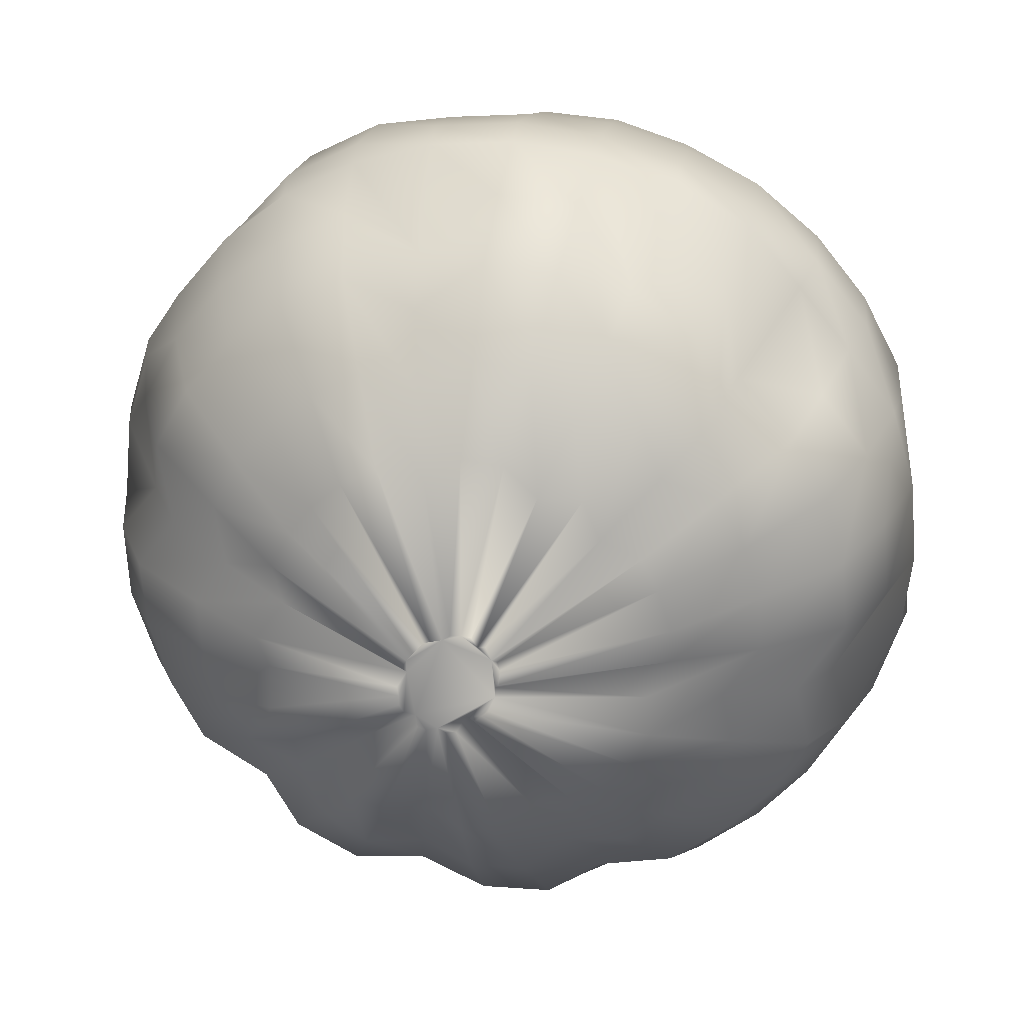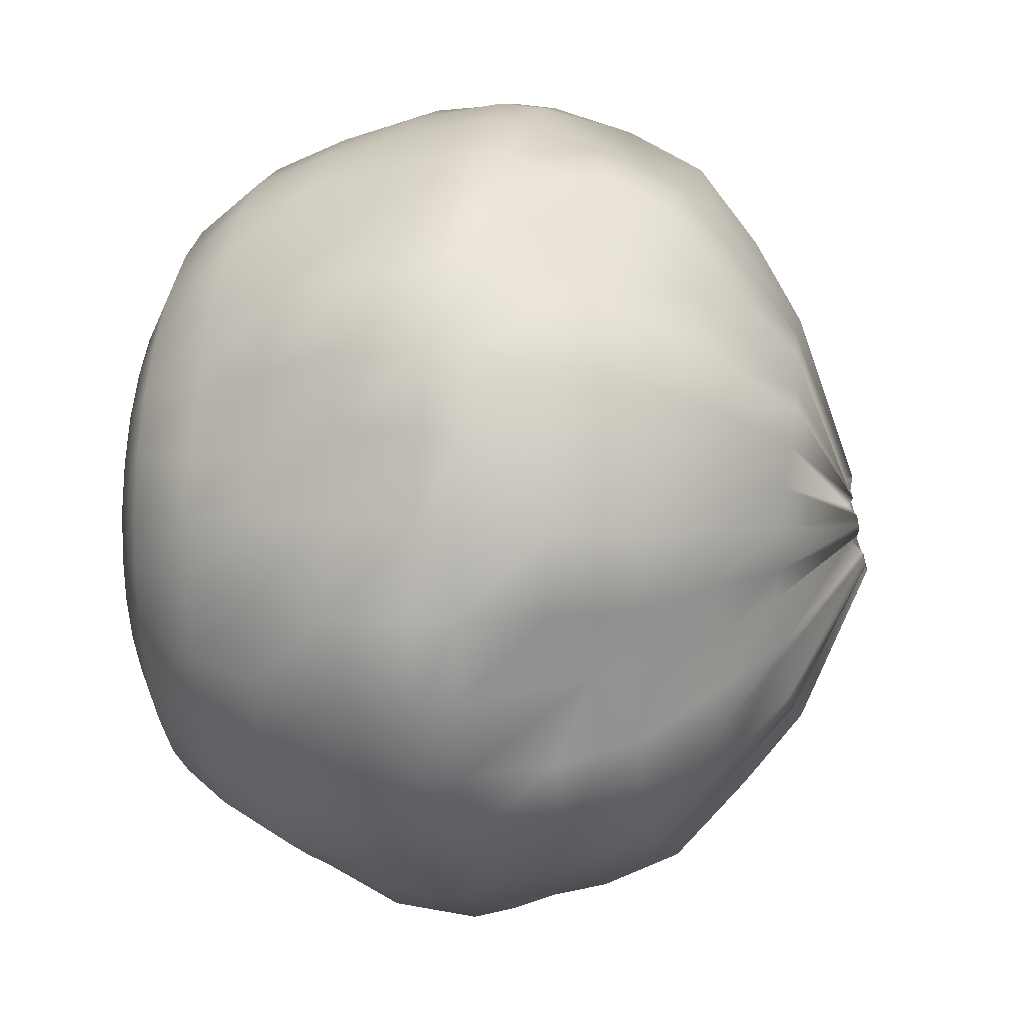
<metadata>
{"format":"obj","ext":"obj","renderer":"f3d","projection":"perspective","resolution":1024,"background":"white","views":[{"elev":32.1,"azim":-166.2,"up":"+Z"},{"elev":36.7,"azim":104.0,"up":"+Z"}]}
</metadata>
<code>
v  -10.25 10.18 -6.848
v  -9.124 12.06 -0.9008
v  -8.766 12.15 -0.9143
v  -8.722 10.14 -6.936
v  -11.41 9.674 -5.644
v  -9.345 11.45 -0.5915
v  -12.82 9.215 -5.488
v  -9.728 11.64 -0.5981
v  -14.09 9.396 -4.639
v  -9.975 11.6 -0.3561
v  -15.05 9.188 -3.448
v  -10.22 11.61 -0.0872
v  -15.76 8.994 -2.1
v  -10.34 11.15 0.2303
v  -15.49 8.829 -0.509
v  -10.33 11.04 0.5746
v  -16.17 8.321 0.8282
v  -10.54 11.25 0.9028
v  -16.23 8.582 2.345
v  -10.45 10.84 1.219
v  -15.64 8.169 3.727
v  -10.35 10.84 1.565
v  -15.06 8.406 5.131
v  -10.24 11.23 1.895
v  -13.51 8.354 5.685
v  -9.873 10.66 2.01
v  -12.87 8.386 7.251
v  -9.741 11.25 2.394
v  -11.27 8.568 7.256
v  -9.352 10.69 2.355
v  -10.05 8.584 8.396
v  -9.062 11.01 2.616
v  -8.533 8.788 8.581
v  -8.707 11.17 2.658
v  -7.218 9.068 7.762
v  -8.427 11.27 2.499
v  -5.555 9.324 8.078
v  -8.061 11.53 2.539
v  -4.223 9.375 7.264
v  -7.767 11.39 2.334
v  -3.11 9.416 6.182
v  -7.489 11.79 2.128
v  -2.225 9.443 4.919
v  -7.272 11.9 1.841
v  -1.532 9.636 3.557
v  -7.11 11.94 1.522
v  -1.911 9.585 1.947
v  -7.194 11.63 1.144
v  -0.9431 10.09 0.5794
v  -6.971 12.17 0.8262
v  -1.283 9.755 -0.8952
v  -7.046 12.23 0.478
v  -1.512 10.41 -2.329
v  -7.082 12.33 0.1557
v  -2.279 10.45 -3.655
v  -7.251 12.29 -0.1603
v  -3.935 9.832 -4.16
v  -7.63 12.16 -0.2966
v  -4.401 10.6 -5.789
v  -7.756 12.37 -0.665
v  -5.788 10.3 -6.397
v  -8.082 12.34 -0.7912
v  -7.391 10.12 -6.146
v  -8.459 12.18 -0.7366
v  -10.77 8.334 -9.96
v  -8.665 8.421 -10.11
v  -12.37 8.209 -8.259
v  -14.56 7.744 -8.217
v  -16.16 7.474 -6.857
v  -17.43 7.167 -5.202
v  -18.42 6.954 -3.356
v  -18.01 7.189 -1.144
v  -19.26 6.591 0.7346
v  -19.07 6.452 2.829
v  -18.45 6.323 4.84
v  -17.42 6.221 6.686
v  -15.33 6.736 7.52
v  -14.41 6.2 9.624
v  -12.16 6.78 9.565
v  -10.46 6.238 11.05
v  -8.367 6.391 11.24
v  -6.558 7.119 10.04
v  -4.289 6.884 10.46
v  -2.462 7.083 9.431
v  -0.8857 7.271 8.042
v  0.3874 7.458 6.374
v  1.323 7.665 4.501
v  0.8008 8.097 2.311
v  2.111 8.131 0.4143
v  1.912 8.331 -1.665
v  1.335 8.548 -3.67
v  0.2406 8.531 -5.457
v  -1.919 8.623 -6.261
v  -2.712 8.687 -8.408
v  -4.531 8.789 -9.454
v  -6.806 8.727 -8.953
v  -11.22 5.921 -12.95
v  -8.556 6.058 -13.16
v  -13.27 6.349 -10.85
v  -16.04 5.367 -10.79
v  -18.09 5.105 -9.09
v  -19.83 4.89 -7.065
v  -21.09 4.636 -4.703
v  -20.53 5.317 -1.844
v  -22.08 4.163 0.5403
v  -21.78 3.968 3.207
v  -20.96 3.81 5.763
v  -19.65 3.695 8.105
v  -16.99 4.722 9.178
v  -15.8 3.629 11.81
v  -12.95 4.75 11.73
v  -10.81 3.73 13.67
v  -8.159 3.892 13.91
v  -5.869 5.101 12.33
v  -2.981 4.356 12.86
v  -0.6455 4.61 11.58
v  1.397 4.884 9.879
v  3.074 5.162 7.809
v  4.313 5.433 5.443
v  3.544 6.29 2.623
v  5.268 5.893 0.1916
v  5.019 6.103 -2.467
v  4.217 6.269 -5.019
v  2.933 6.395 -7.37
v  0.1665 6.953 -8.399
v  -0.897 6.47 -11.11
v  -3.29 6.415 -12.33
v  -6.216 6.744 -11.52
v  -11.36 3.179 -14.68
v  -8.404 3.351 -14.9
v  -13.62 4.13 -12.22
v  -16.74 2.598 -12.28
v  -18.99 2.295 -10.37
v  -20.85 1.999 -8.075
v  -22.2 1.705 -5.455
v  -21.59 2.985 -2.282
v  -23.28 1.176 0.3235
v  -22.95 0.9615 3.262
v  -22.05 0.7908 6.082
v  -20.21 0.6717 8.328
v  -17.31 2.341 9.543
v  -16.39 0.608 12.79
v  -13.26 2.38 12.76
v  -10.9 0.7724 14.95
v  -7.954 0.9449 15.21
v  -5.422 2.78 13.44
v  -2.209 1.417 13.98
v  0.3767 1.704 12.56
v  2.633 2.004 10.66
v  4.472 2.307 8.358
v  5.823 2.601 5.735
v  5.037 4.126 2.667
v  7.019 3.142 -0.0392
v  6.794 3.447 -3.011
v  5.84 3.601 -5.843
v  4.359 3.704 -8.439
v  1.242 4.817 -9.536
v  0.0623 3.744 -12.54
v  -2.582 3.679 -13.89
v  -5.815 4.63 -13.07
v  -11.35 0.1364 -15.77
v  -8.224 0.36 -16.09
v  -14.33 -0.1373 -14.81
v  -17.08 -0.4402 -13.3
v  -18.92 -0.7585 -11.28
v  -20.88 -1.08 -8.834
v  -22.87 -1.395 -6.052
v  -23.74 -1.693 -3.041
v  -24 -1.961 0.0825
v  -23.65 -2.19 3.2
v  -22.7 -2.372 6.193
v  -20.77 -2.497 8.598
v  -18.74 -2.562 11
v  -16.69 -2.564 13.31
v  -13.89 -2.503 14.75
v  -10.87 -2.38 15.63
v  -7.741 -2.198 15.9
v  -4.62 -1.966 15.56
v  -1.633 -1.695 14.6
v  1.111 -1.394 13.09
v  3.504 -1.076 11.07
v  5.456 -0.7537 8.624
v  6.893 -0.4379 5.841
v  7.766 -0.1387 2.83
v  8.024 0.1319 -0.2979
v  7.737 0.3782 -3.422
v  6.753 0.5561 -6.404
v  5.221 0.679 -9.15
v  3.185 0.7409 -11.55
v  0.7231 0.7389 -13.51
v  -2.07 0.6732 -14.96
v  -5.092 0.5429 -15.83
v  -11.21 -1.425 -16.33
v  -8.028 -1.192 -16.67
v  -14.26 -1.7 -15.36
v  -17.06 -2.006 -13.82
v  -18.96 -2.331 -11.77
v  -20.95 -2.66 -9.271
v  -22.97 -2.983 -6.433
v  -23.85 -3.287 -3.362
v  -23.55 -3.562 -0.1746
v  -23.19 -3.796 3.007
v  -22.79 -3.981 6.059
v  -21.24 -4.109 8.866
v  -19.16 -4.175 11.32
v  -16.66 -4.176 13.32
v  -13.81 -4.113 14.8
v  -10.72 -3.987 15.69
v  -7.53 -3.802 15.97
v  -4.347 -3.566 15.62
v  -1.297 -3.289 14.65
v  1.503 -2.982 13.11
v  3.31 -2.657 11.05
v  5.303 -2.327 8.552
v  7.406 -2.004 5.713
v  8.293 -1.7 2.641
v  8.562 -1.425 -0.5473
v  8.22 -1.189 -3.731
v  6.932 -1.004 -6.669
v  5.375 -0.8762 -9.47
v  3.6 -0.8118 -12.03
v  1.093 -0.8127 -14.03
v  -1.755 -0.8788 -15.5
v  -4.835 -1.007 -16.4
v  -10.94 -4.637 -15.86
v  -7.821 -4.409 -16.2
v  -13.94 -4.907 -15.34
v  -16.69 -5.207 -13.83
v  -18.52 -5.525 -11.81
v  -20.48 -5.848 -9.364
v  -22.48 -6.165 -6.58
v  -23.35 -6.465 -3.565
v  -23.04 -6.735 -0.4375
v  -22.69 -6.965 2.684
v  -22.3 -7.146 5.68
v  -20.78 -7.272 8.434
v  -18.74 -7.336 10.84
v  -16.28 -7.337 12.81
v  -13.49 -7.275 13.95
v  -10.46 -7.15 14.83
v  -7.329 -6.969 14.97
v  -4.205 -6.737 14.63
v  -1.212 -6.466 14.11
v  1.536 -6.165 12.6
v  3.298 -5.846 10.58
v  5.254 -5.522 8.133
v  7.33 -5.205 5.348
v  8.199 -4.907 2.334
v  8.462 -4.638 -0.7942
v  8.111 -4.409 -3.916
v  6.853 -4.227 -6.802
v  5.326 -4.102 -9.552
v  3.59 -4.038 -12.06
v  1.129 -4.039 -14.03
v  -1.666 -4.103 -15.48
v  -4.688 -4.228 -16.35
v  -10.55 -7.768 -15.2
v  -7.61 -7.552 -15.53
v  -13.37 -8.023 -14.74
v  -15.97 -8.305 -13.32
v  -17.67 -8.604 -11.42
v  -19.51 -8.909 -9.109
v  -21.43 -9.209 -6.485
v  -22.25 -9.491 -3.645
v  -22.13 -9.745 -0.6968
v  -21.8 -9.962 2.245
v  -21.26 -10.13 5.068
v  -19.82 -10.25 7.664
v  -17.61 -10.31 9.553
v  -15.29 -10.31 11.41
v  -12.95 -10.25 12.85
v  -10.1 -10.14 13.67
v  -7.146 -9.965 13.8
v  -4.563 -9.747 13.15
v  -1.742 -9.492 12.69
v  0.9931 -9.208 10.86
v  3.253 -8.908 8.956
v  5.024 -8.603 7.386
v  6.38 -8.304 4.762
v  7.488 -8.023 1.921
v  7.735 -7.769 -1.027
v  7.4 -7.553 -3.968
v  6.496 -7.383 -6.79
v  4.664 -7.265 -9.13
v  2.749 -7.205 -11.4
v  0.824 -7.205 -13.5
v  -1.81 -7.265 -14.87
v  -4.658 -7.383 -15.69
v  -10.06 -10.7 -14.39
v  -7.405 -10.5 -14.68
v  -12.6 -10.93 -13.58
v  -14.93 -11.18 -12.3
v  -16.96 -11.45 -10.59
v  -18.62 -11.73 -8.516
v  -19.85 -11.99 -6.154
v  -20.58 -12.25 -3.597
v  -20.44 -12.48 -0.9428
v  -20.14 -12.67 1.706
v  -19.69 -12.83 4.248
v  -18.4 -12.93 6.584
v  -16.38 -12.99 8.247
v  -14.29 -12.99 9.916
v  -12.21 -12.94 11.53
v  -9.647 -12.83 12.27
v  -6.988 -12.68 12.5
v  -4.699 -12.48 11.88
v  -2.159 -12.25 11.08
v  0.3187 -11.99 9.391
v  2.354 -11.72 7.678
v  3.941 -11.45 6.339
v  5.162 -11.18 3.976
v  6.188 -10.93 1.419
v  6.409 -10.7 -1.235
v  6.108 -10.5 -3.883
v  5.294 -10.35 -6.424
v  3.607 -10.24 -8.506
v  1.883 -10.19 -10.55
v  0.1885 -10.19 -12.47
v  -2.183 -10.24 -13.7
v  -4.747 -10.35 -14.44
v  -9.468 -13.31 -12.6
v  -7.213 -13.15 -12.85
v  -11.63 -13.51 -11.92
v  -13.61 -13.72 -10.83
v  -15.35 -13.95 -9.375
v  -16.76 -14.19 -7.609
v  -17.8 -14.42 -5.599
v  -18.42 -14.63 -3.424
v  -18.61 -14.83 -1.166
v  -18.36 -14.99 1.087
v  -17.67 -15.13 3.249
v  -16.57 -15.22 5.237
v  -15.1 -15.26 6.975
v  -13.32 -15.26 8.394
v  -11.3 -15.22 9.441
v  -9.123 -15.13 10.08
v  -6.861 -15 10.27
v  -4.606 -14.83 10.03
v  -2.446 -14.63 9.345
v  -0.4612 -14.42 8.256
v  1.27 -14.19 6.799
v  2.683 -13.95 5.033
v  3.723 -13.72 3.023
v  4.349 -13.51 0.8476
v  4.537 -13.31 -1.41
v  4.281 -13.15 -3.663
v  3.589 -13.02 -5.825
v  2.489 -12.93 -7.812
v  1.022 -12.88 -9.548
v  -0.7534 -12.88 -10.97
v  -2.771 -12.93 -12.01
v  -4.952 -13.02 -12.65
v  -8.815 -14.83 -10.34
v  -7.043 -14.7 -10.54
v  -10.51 -14.98 -9.809
v  -12.07 -15.15 -8.953
v  -13.44 -15.34 -7.809
v  -14.55 -15.52 -6.421
v  -15.36 -15.7 -4.842
v  -15.86 -15.87 -3.132
v  -14.56 -16.02 -1.03
v  -14.36 -16.15 0.741
v  -15.26 -16.26 2.112
v  -14.4 -16.33 3.675
v  -13.24 -16.36 5.04
v  -11.85 -16.36 6.156
v  -10.26 -16.33 6.98
v  -8.548 -16.26 7.479
v  -6.77 -16.16 7.635
v  -4.998 -16.03 7.441
v  -3.299 -15.87 6.906
v  -1.739 -15.7 6.05
v  -0.3781 -15.52 4.906
v  0.7325 -15.34 3.518
v  1.55 -15.16 1.938
v  2.042 -14.99 0.2289
v  2.19 -14.83 -1.545
v  1.989 -14.7 -3.316
v  1.446 -14.6 -5.015
v  0.5815 -14.53 -6.577
v  -0.5706 -14.49 -7.942
v  -1.966 -14.49 -9.058
v  -3.551 -14.53 -9.881
v  -5.265 -14.6 -10.38
v  -8.123 -15.53 -7.699
v  -6.902 -15.44 -7.832
v  -9.293 -15.64 -7.332
v  -10.37 -15.76 -6.743
v  -11.31 -15.89 -5.955
v  -12.07 -16.01 -5
v  -12.64 -16.14 -3.912
v  -12.97 -16.26 -2.734
v  -11.64 -16.36 -1.183
v  -11.5 -16.45 0.0367
v  -12.57 -16.52 0.8792
v  -11.97 -16.57 1.956
v  -11.18 -16.59 2.897
v  -10.21 -16.59 3.666
v  -9.123 -16.57 4.234
v  -7.941 -16.52 4.578
v  -6.717 -16.45 4.686
v  -5.496 -16.36 4.553
v  -4.325 -16.26 4.185
v  -3.25 -16.14 3.596
v  -2.312 -16.02 2.808
v  -1.547 -15.89 1.852
v  -0.9836 -15.76 0.7641
v  -0.6442 -15.65 -0.4135
v  -0.5416 -15.54 -1.636
v  -0.6801 -15.45 -2.856
v  -1.054 -15.38 -4.026
v  -1.649 -15.33 -5.102
v  -2.443 -15.3 -6.043
v  -3.404 -15.3 -6.812
v  -4.496 -15.32 -7.379
v  -5.677 -15.37 -7.724
v  -7.417 -16.05 -4.77
v  -6.795 -16 -4.837
v  -8.014 -16.11 -4.584
v  -8.561 -16.17 -4.284
v  -9.04 -16.23 -3.883
v  -9.43 -16.3 -3.397
v  -9.718 -16.36 -2.842
v  -9.891 -16.42 -2.242
v  -9.944 -16.48 -1.619
v  -9.874 -16.52 -0.9975
v  -9.683 -16.56 -0.4007
v  -9.38 -16.58 0.1482
v  -8.976 -16.59 0.6279
v  -8.487 -16.59 1.02
v  -7.93 -16.58 1.31
v  -7.329 -16.55 1.486
v  -6.705 -16.52 1.541
v  -6.082 -16.47 1.474
v  -5.486 -16.42 1.287
v  -4.938 -16.36 0.9868
v  -4.459 -16.3 0.5856
v  -4.069 -16.24 0.0986
v  -3.781 -16.17 -0.4555
v  -3.608 -16.11 -1.056
v  -3.555 -16.06 -1.678
v  -3.625 -16.01 -2.3
v  -3.816 -15.97 -2.897
v  -4.119 -15.95 -3.445
v  -4.523 -15.93 -3.925
v  -5.013 -15.93 -4.317
v  -5.569 -15.94 -4.606
v  -6.171 -15.97 -4.782
v  -6.725 -15.37 -1.68
o low_poly
g low_poly
f 1 2 3 4
f 5 6 2 1
f 7 8 6 5
f 9 10 8 7
f 11 12 10 9
f 13 14 12 11
f 15 16 14 13
f 17 18 16 15
f 19 20 18 17
f 21 22 20 19
f 23 24 22 21
f 25 26 24 23
f 27 28 26 25
f 29 30 28 27
f 31 32 30 29
f 33 34 32 31
f 35 36 34 33
f 37 38 36 35
f 39 40 38 37
f 41 42 40 39
f 43 44 42 41
f 45 46 44 43
f 47 48 46 45
f 49 50 48 47
f 51 52 50 49
f 53 54 52 51
f 55 56 54 53
f 57 58 56 55
f 59 60 58 57
f 61 62 60 59
f 63 64 62 61
f 4 3 64 63
f 65 1 4 66
f 67 5 1 65
f 68 7 5 67
f 69 9 7 68
f 70 11 9 69
f 71 13 11 70
f 72 15 13 71
f 73 17 15 72
f 74 19 17 73
f 75 21 19 74
f 76 23 21 75
f 77 25 23 76
f 78 27 25 77
f 79 29 27 78
f 80 31 29 79
f 81 33 31 80
f 82 35 33 81
f 83 37 35 82
f 84 39 37 83
f 85 41 39 84
f 86 43 41 85
f 87 45 43 86
f 88 47 45 87
f 89 49 47 88
f 90 51 49 89
f 91 53 51 90
f 92 55 53 91
f 93 57 55 92
f 94 59 57 93
f 95 61 59 94
f 96 63 61 95
f 66 4 63 96
f 97 65 66 98
f 99 67 65 97
f 100 68 67 99
f 101 69 68 100
f 102 70 69 101
f 103 71 70 102
f 104 72 71 103
f 105 73 72 104
f 106 74 73 105
f 107 75 74 106
f 108 76 75 107
f 109 77 76 108
f 110 78 77 109
f 111 79 78 110
f 112 80 79 111
f 113 81 80 112
f 114 82 81 113
f 115 83 82 114
f 116 84 83 115
f 117 85 84 116
f 118 86 85 117
f 119 87 86 118
f 120 88 87 119
f 121 89 88 120
f 122 90 89 121
f 123 91 90 122
f 124 92 91 123
f 125 93 92 124
f 126 94 93 125
f 127 95 94 126
f 128 96 95 127
f 98 66 96 128
f 129 97 98 130
f 131 99 97 129
f 132 100 99 131
f 133 101 100 132
f 134 102 101 133
f 135 103 102 134
f 136 104 103 135
f 137 105 104 136
f 138 106 105 137
f 139 107 106 138
f 140 108 107 139
f 141 109 108 140
f 142 110 109 141
f 143 111 110 142
f 144 112 111 143
f 145 113 112 144
f 146 114 113 145
f 147 115 114 146
f 148 116 115 147
f 149 117 116 148
f 150 118 117 149
f 151 119 118 150
f 152 120 119 151
f 153 121 120 152
f 154 122 121 153
f 155 123 122 154
f 156 124 123 155
f 157 125 124 156
f 158 126 125 157
f 159 127 126 158
f 160 128 127 159
f 130 98 128 160
f 161 129 130 162
f 163 131 129 161
f 164 132 131 163
f 165 133 132 164
f 166 134 133 165
f 167 135 134 166
f 168 136 135 167
f 169 137 136 168
f 170 138 137 169
f 171 139 138 170
f 172 140 139 171
f 173 141 140 172
f 174 142 141 173
f 175 143 142 174
f 176 144 143 175
f 177 145 144 176
f 178 146 145 177
f 179 147 146 178
f 180 148 147 179
f 181 149 148 180
f 182 150 149 181
f 183 151 150 182
f 184 152 151 183
f 185 153 152 184
f 186 154 153 185
f 187 155 154 186
f 188 156 155 187
f 189 157 156 188
f 190 158 157 189
f 191 159 158 190
f 192 160 159 191
f 162 130 160 192
f 193 161 162 194
f 195 163 161 193
f 196 164 163 195
f 197 165 164 196
f 198 166 165 197
f 199 167 166 198
f 200 168 167 199
f 201 169 168 200
f 202 170 169 201
f 203 171 170 202
f 204 172 171 203
f 205 173 172 204
f 206 174 173 205
f 207 175 174 206
f 208 176 175 207
f 209 177 176 208
f 210 178 177 209
f 211 179 178 210
f 212 180 179 211
f 213 181 180 212
f 214 182 181 213
f 215 183 182 214
f 216 184 183 215
f 217 185 184 216
f 218 186 185 217
f 219 187 186 218
f 220 188 187 219
f 221 189 188 220
f 222 190 189 221
f 223 191 190 222
f 224 192 191 223
f 194 162 192 224
f 225 193 194 226
f 227 195 193 225
f 228 196 195 227
f 229 197 196 228
f 230 198 197 229
f 231 199 198 230
f 232 200 199 231
f 233 201 200 232
f 234 202 201 233
f 235 203 202 234
f 236 204 203 235
f 237 205 204 236
f 238 206 205 237
f 239 207 206 238
f 240 208 207 239
f 241 209 208 240
f 242 210 209 241
f 243 211 210 242
f 244 212 211 243
f 245 213 212 244
f 246 214 213 245
f 247 215 214 246
f 248 216 215 247
f 249 217 216 248
f 250 218 217 249
f 251 219 218 250
f 252 220 219 251
f 253 221 220 252
f 254 222 221 253
f 255 223 222 254
f 256 224 223 255
f 226 194 224 256
f 257 225 226 258
f 259 227 225 257
f 260 228 227 259
f 261 229 228 260
f 262 230 229 261
f 263 231 230 262
f 264 232 231 263
f 265 233 232 264
f 266 234 233 265
f 267 235 234 266
f 268 236 235 267
f 269 237 236 268
f 270 238 237 269
f 271 239 238 270
f 272 240 239 271
f 273 241 240 272
f 274 242 241 273
f 275 243 242 274
f 276 244 243 275
f 277 245 244 276
f 278 246 245 277
f 279 247 246 278
f 280 248 247 279
f 281 249 248 280
f 282 250 249 281
f 283 251 250 282
f 284 252 251 283
f 285 253 252 284
f 286 254 253 285
f 287 255 254 286
f 288 256 255 287
f 258 226 256 288
f 289 257 258 290
f 291 259 257 289
f 292 260 259 291
f 293 261 260 292
f 294 262 261 293
f 295 263 262 294
f 296 264 263 295
f 297 265 264 296
f 298 266 265 297
f 299 267 266 298
f 300 268 267 299
f 301 269 268 300
f 302 270 269 301
f 303 271 270 302
f 304 272 271 303
f 305 273 272 304
f 306 274 273 305
f 307 275 274 306
f 308 276 275 307
f 309 277 276 308
f 310 278 277 309
f 311 279 278 310
f 312 280 279 311
f 313 281 280 312
f 314 282 281 313
f 315 283 282 314
f 316 284 283 315
f 317 285 284 316
f 318 286 285 317
f 319 287 286 318
f 320 288 287 319
f 290 258 288 320
f 321 289 290 322
f 323 291 289 321
f 324 292 291 323
f 325 293 292 324
f 326 294 293 325
f 327 295 294 326
f 328 296 295 327
f 329 297 296 328
f 330 298 297 329
f 331 299 298 330
f 332 300 299 331
f 333 301 300 332
f 334 302 301 333
f 335 303 302 334
f 336 304 303 335
f 337 305 304 336
f 338 306 305 337
f 339 307 306 338
f 340 308 307 339
f 341 309 308 340
f 342 310 309 341
f 343 311 310 342
f 344 312 311 343
f 345 313 312 344
f 346 314 313 345
f 347 315 314 346
f 348 316 315 347
f 349 317 316 348
f 350 318 317 349
f 351 319 318 350
f 352 320 319 351
f 322 290 320 352
f 353 321 322 354
f 355 323 321 353
f 356 324 323 355
f 357 325 324 356
f 358 326 325 357
f 359 327 326 358
f 360 328 327 359
f 361 329 328 360
f 362 330 329 361
f 363 331 330 362
f 364 332 331 363
f 365 333 332 364
f 366 334 333 365
f 367 335 334 366
f 368 336 335 367
f 369 337 336 368
f 370 338 337 369
f 371 339 338 370
f 372 340 339 371
f 373 341 340 372
f 374 342 341 373
f 375 343 342 374
f 376 344 343 375
f 377 345 344 376
f 378 346 345 377
f 379 347 346 378
f 380 348 347 379
f 381 349 348 380
f 382 350 349 381
f 383 351 350 382
f 384 352 351 383
f 354 322 352 384
f 385 353 354 386
f 387 355 353 385
f 388 356 355 387
f 389 357 356 388
f 390 358 357 389
f 391 359 358 390
f 392 360 359 391
f 393 361 360 392
f 394 362 361 393
f 395 363 362 394
f 396 364 363 395
f 397 365 364 396
f 398 366 365 397
f 399 367 366 398
f 400 368 367 399
f 401 369 368 400
f 402 370 369 401
f 403 371 370 402
f 404 372 371 403
f 405 373 372 404
f 406 374 373 405
f 407 375 374 406
f 408 376 375 407
f 409 377 376 408
f 410 378 377 409
f 411 379 378 410
f 412 380 379 411
f 413 381 380 412
f 414 382 381 413
f 415 383 382 414
f 416 384 383 415
f 386 354 384 416
f 417 385 386 418
f 419 387 385 417
f 420 388 387 419
f 421 389 388 420
f 422 390 389 421
f 423 391 390 422
f 424 392 391 423
f 425 393 392 424
f 426 394 393 425
f 427 395 394 426
f 428 396 395 427
f 429 397 396 428
f 430 398 397 429
f 431 399 398 430
f 432 400 399 431
f 433 401 400 432
f 434 402 401 433
f 435 403 402 434
f 436 404 403 435
f 437 405 404 436
f 438 406 405 437
f 439 407 406 438
f 440 408 407 439
f 441 409 408 440
f 442 410 409 441
f 443 411 410 442
f 444 412 411 443
f 445 413 412 444
f 446 414 413 445
f 447 415 414 446
f 448 416 415 447
f 418 386 416 448
f 449 417 418
f 449 419 417
f 449 420 419
f 449 421 420
f 449 422 421
f 449 423 422
f 449 424 423
f 449 425 424
f 449 426 425
f 449 427 426
f 449 428 427
f 449 429 428
f 449 430 429
f 449 431 430
f 449 432 431
f 449 433 432
f 449 434 433
f 449 435 434
f 449 436 435
f 449 437 436
f 449 438 437
f 449 439 438
f 449 440 439
f 449 441 440
f 449 442 441
f 449 443 442
f 449 444 443
f 449 445 444
f 449 446 445
f 449 447 446
f 449 448 447
f 449 418 448
f 6 8 10 14
f 10 12 14
f 16 18 20 24
f 20 22 24
f 14 16 24 36
f 24 26 28 32
f 28 30 32
f 32 34 36 24
f 36 38 40 44
f 40 42 44
f 44 46 48 36
f 48 50 52 56
f 52 54 56
f 48 56 58 36
f 14 36 58 64
f 58 60 62 64
f 6 14 64 2
f 2 64 3

</code>
